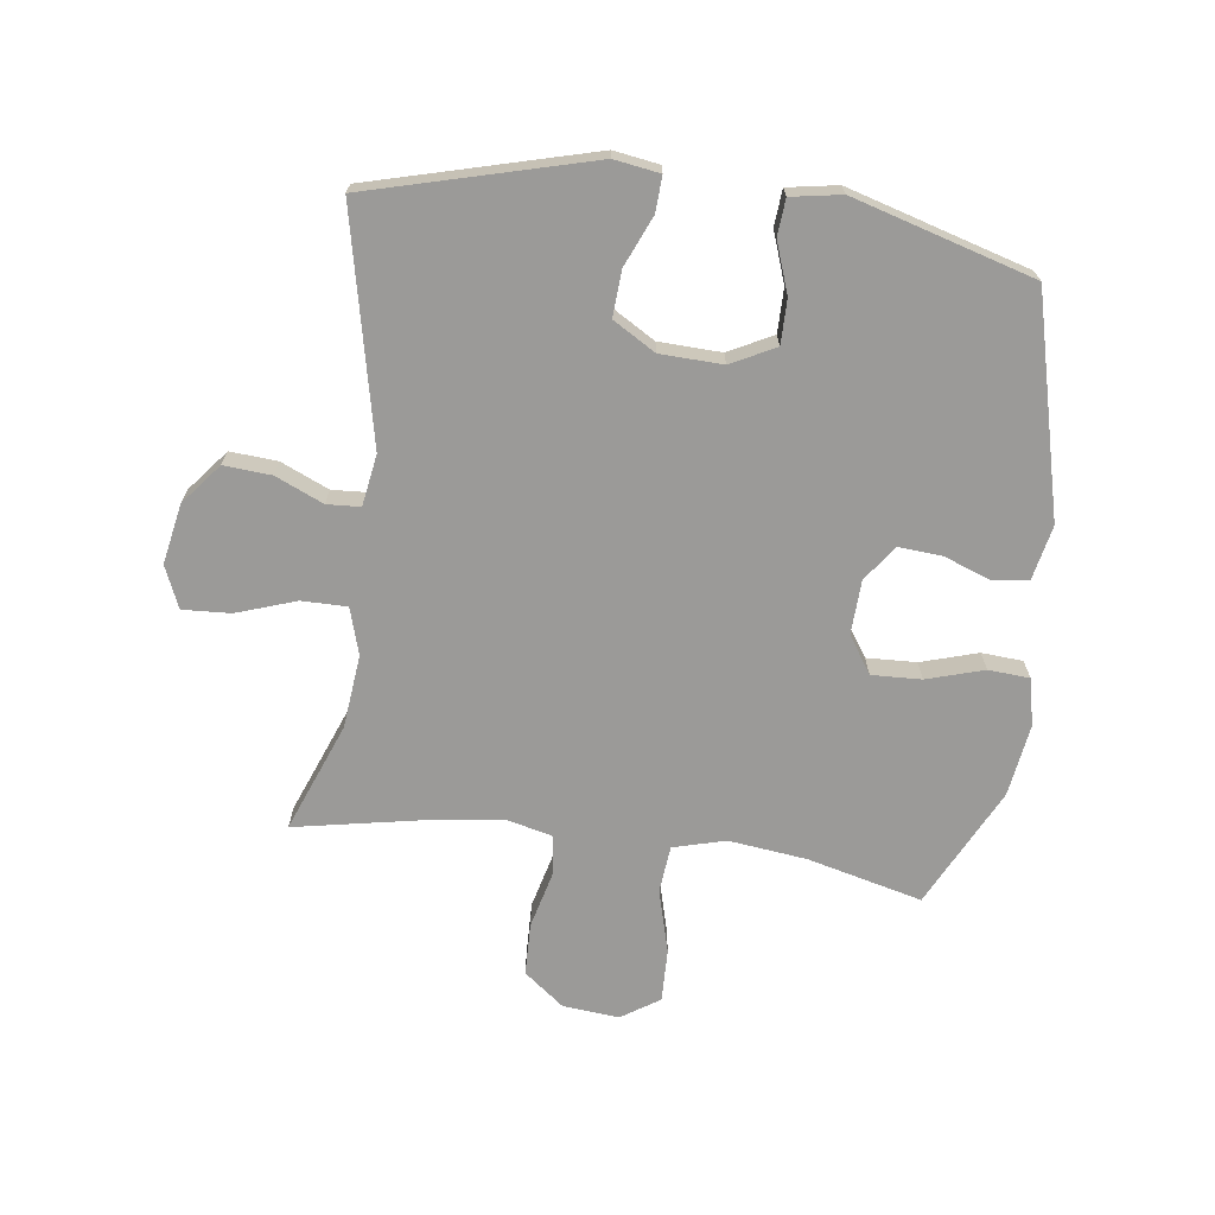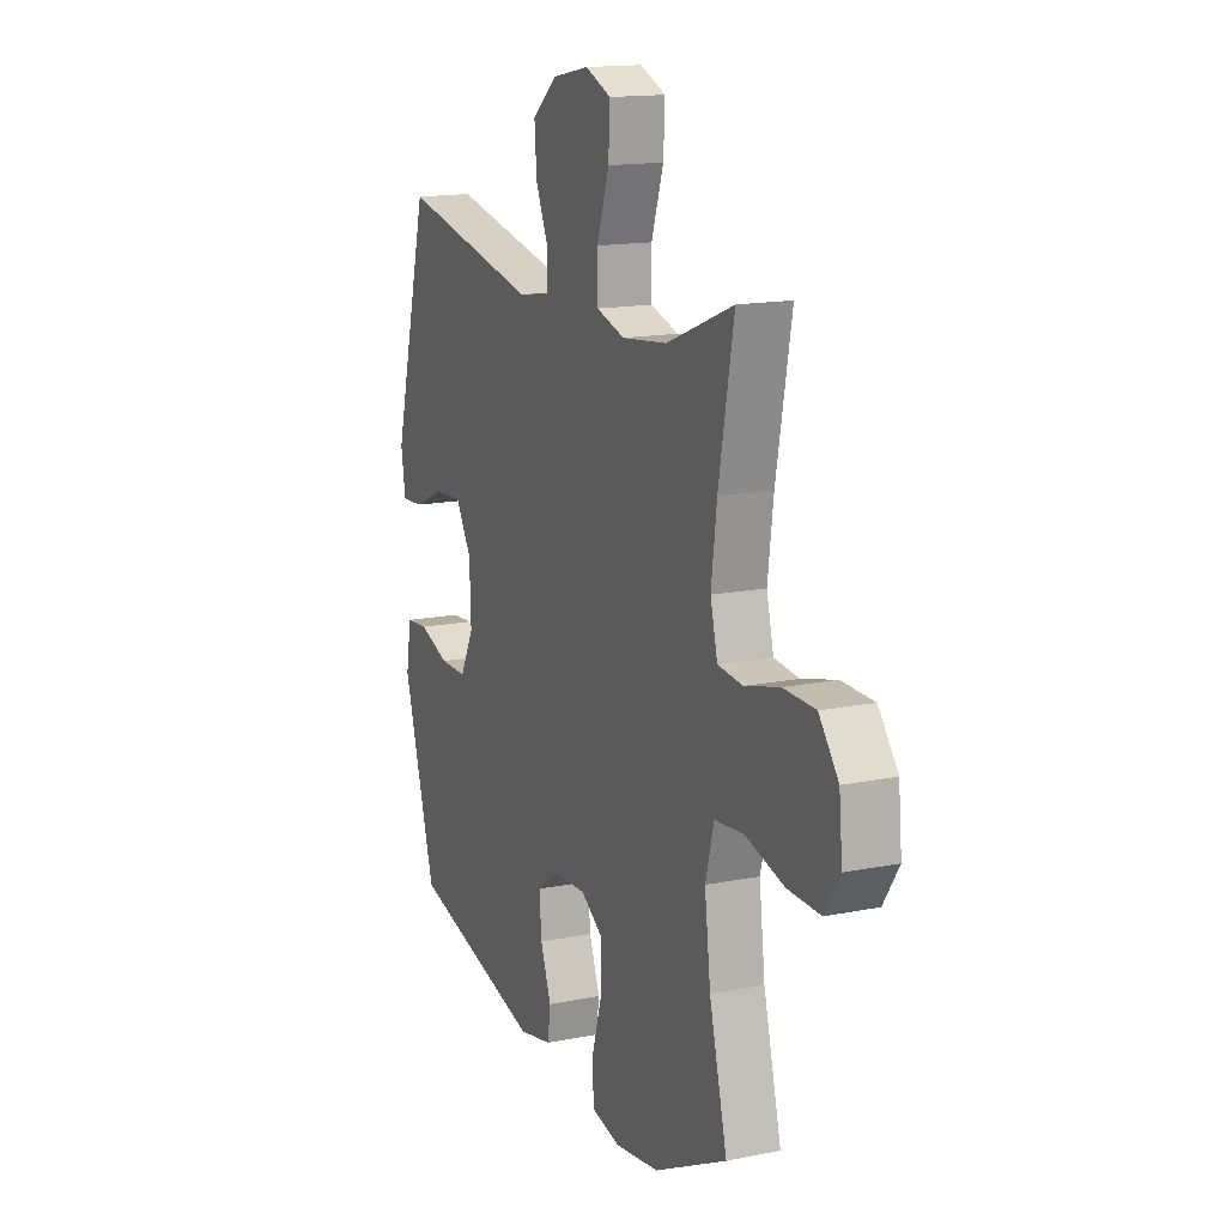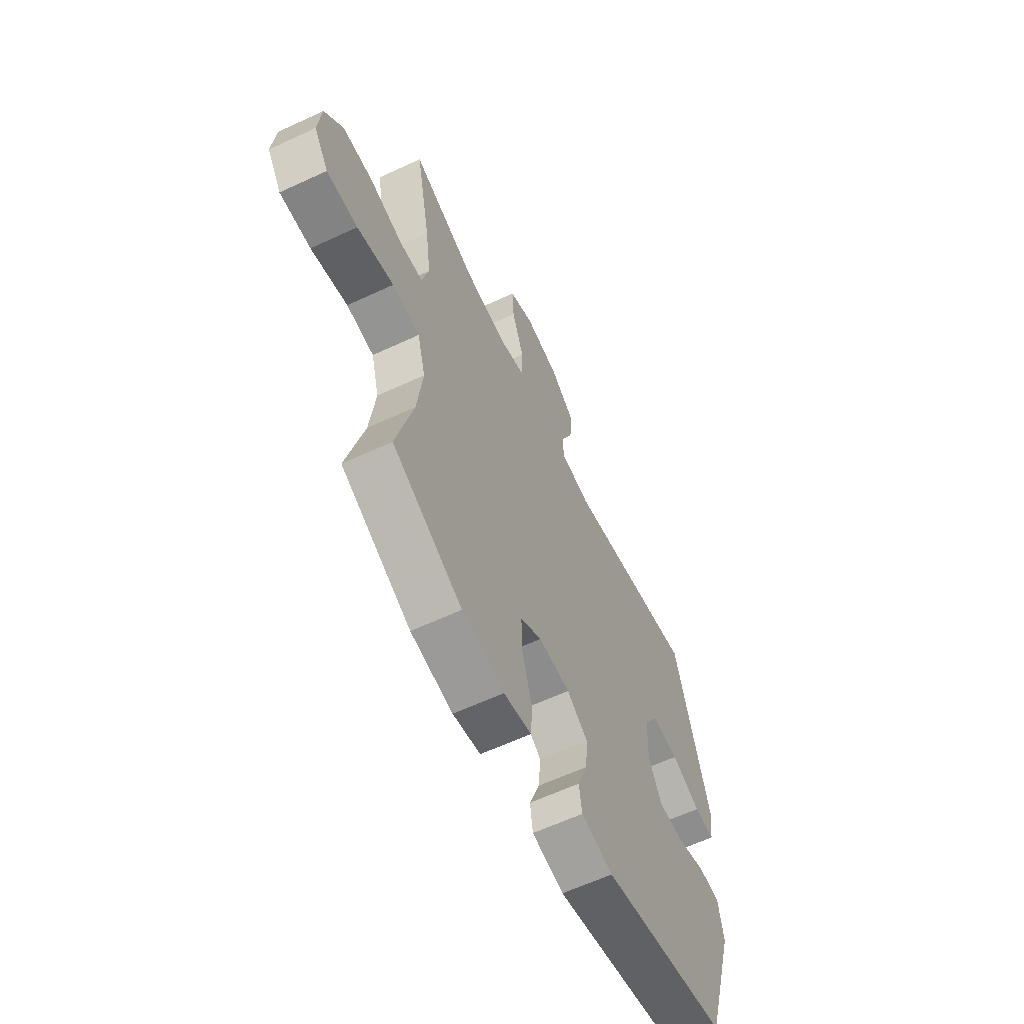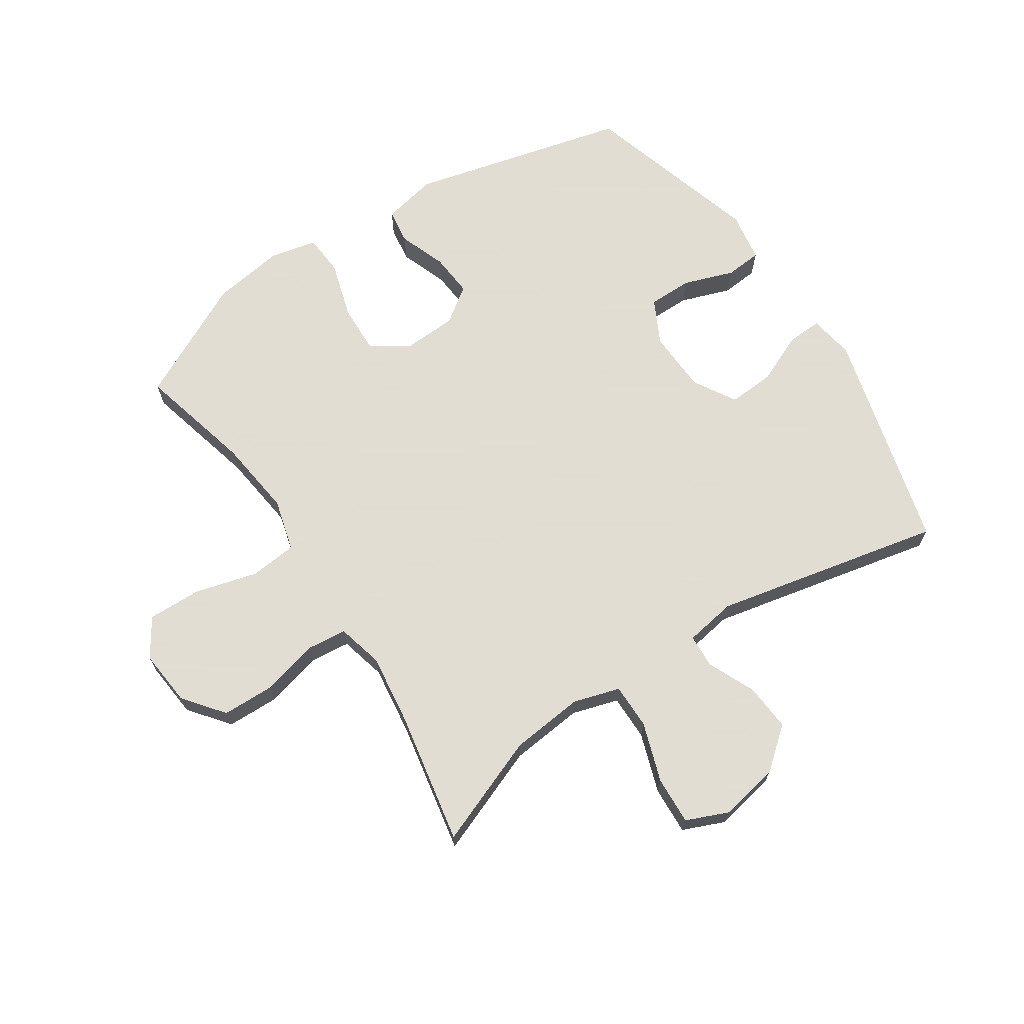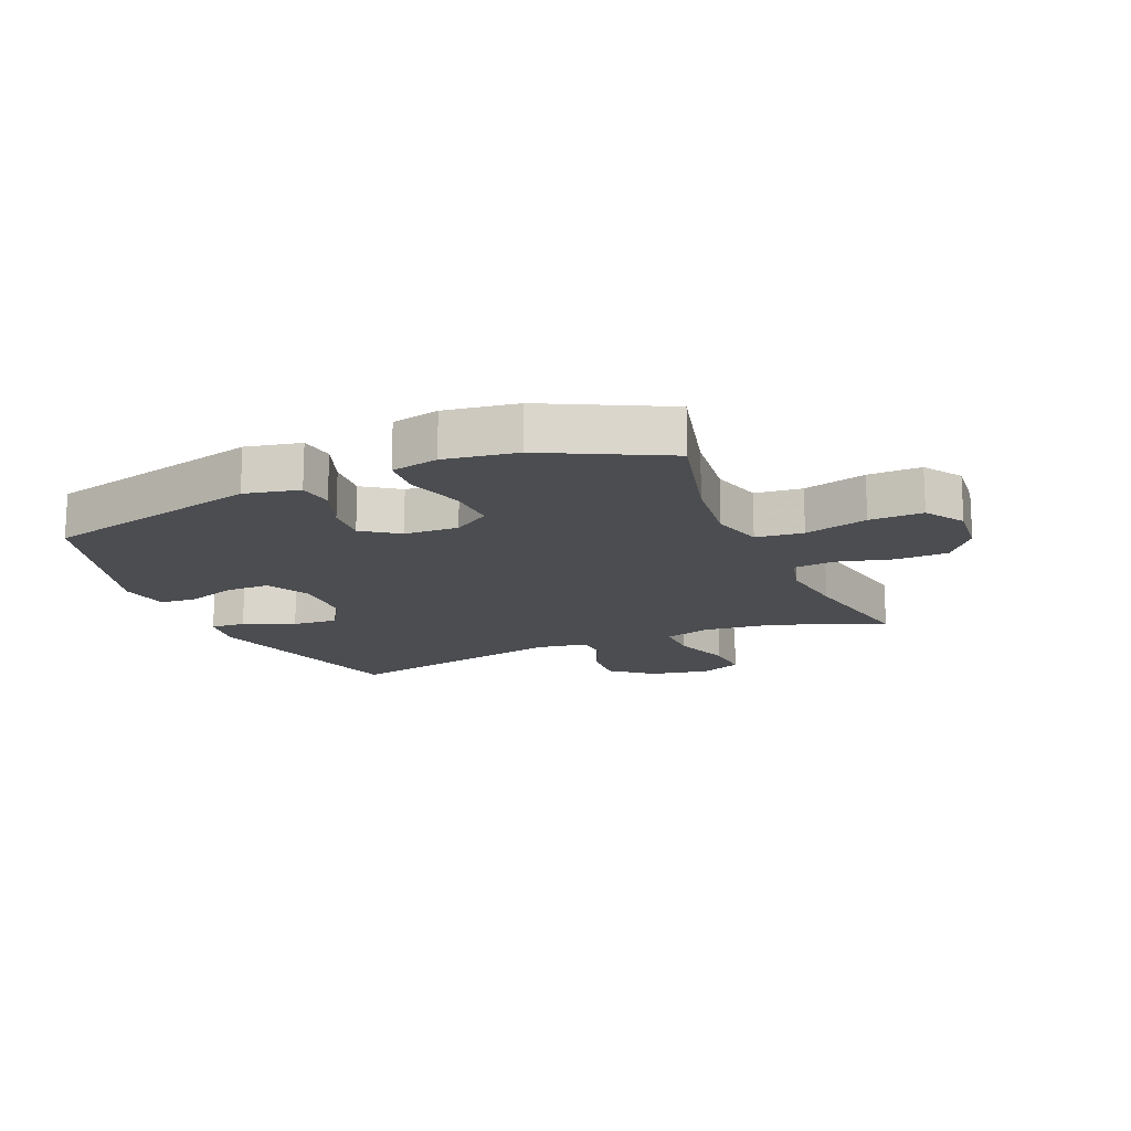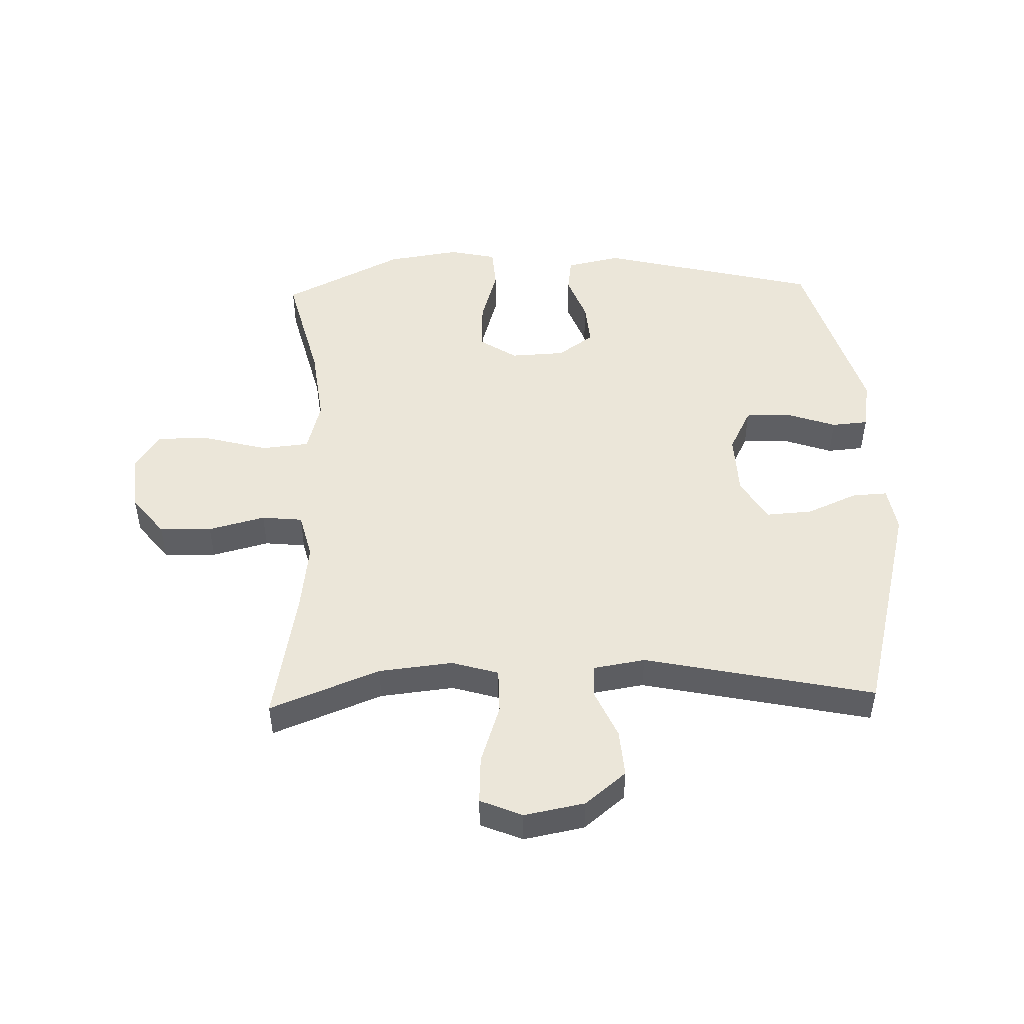
<metadata>
{"format":"obj","ext":"obj","renderer":"f3d","projection":"perspective","resolution":1024,"background":"white","views":[{"elev":-69.3,"azim":82.7,"up":"+Y"},{"elev":15.1,"azim":-113.3,"up":"+Z"},{"elev":-62.1,"azim":-64.7,"up":"+Z"},{"elev":68.1,"azim":-33.4,"up":"+Y"},{"elev":-15.7,"azim":-156.9,"up":"+Y"},{"elev":48.5,"azim":-1.8,"up":"+Y"}]}
</metadata>
<code>
v -0.5 0.07 -0.5
v -0.452 0.07 -0.311
v -0.436 0.07 -0.182
v -0.459 0.07 -0.096
v -0.537 0.07 -0.088
v -0.641 0.07 -0.116
v -0.729 0.07 -0.118
v -0.77 0.07 -0.055
v -0.761 0.07 0.038
v -0.709 0.07 0.104
v -0.623 0.07 0.106
v -0.53 0.07 0.082
v -0.463 0.07 0.089
v -0.444 0.07 0.165
v -0.459 0.07 0.281
v -0.5 0.07 0.5
v -0.32 0.07 0.429
v -0.199 0.07 0.416
v -0.122 0.07 0.439
v -0.122 0.07 0.514
v -0.155 0.07 0.612
v -0.159 0.07 0.691
v -0.09 0.07 0.72
v 0.009 0.07 0.701
v 0.076 0.07 0.646
v 0.07 0.07 0.568
v 0.035 0.07 0.489
v 0.038 0.07 0.434
v 0.123 0.07 0.42
v 0.5 0.07 0.5
v 0.596 0.07 0.134
v 0.584 0.07 0.059
v 0.526 0.07 0.062
v 0.443 0.07 0.098
v 0.367 0.07 0.103
v 0.325 0.07 0.033
v 0.321 0.07 -0.07
v 0.358 0.07 -0.143
v 0.431 0.07 -0.143
v 0.514 0.07 -0.114
v 0.574 0.07 -0.119
v 0.588 0.07 -0.202
v 0.5 0.07 -0.5
v 0.14 0.07 -0.589
v 0.05 0.07 -0.57
v 0.042 0.07 -0.512
v 0.071 0.07 -0.434
v 0.077 0.07 -0.362
v 0.018 0.07 -0.32
v -0.071 0.07 -0.316
v -0.132 0.07 -0.356
v -0.129 0.07 -0.438
v -0.101 0.07 -0.532
v -0.106 0.07 -0.6
v -0.184 0.07 -0.617
v -0.303 0.07 -0.599
v -0.5 0 -0.5
v -0.452 0 -0.311
v -0.436 0 -0.182
v -0.459 0 -0.096
v -0.537 0 -0.088
v -0.641 0 -0.116
v -0.729 0 -0.118
v -0.77 0 -0.055
v -0.761 0 0.038
v -0.709 0 0.104
v -0.623 0 0.106
v -0.53 0 0.082
v -0.463 0 0.089
v -0.444 0 0.165
v -0.459 0 0.281
v -0.5 0 0.5
v -0.32 0 0.429
v -0.199 0 0.416
v -0.122 0 0.439
v -0.122 0 0.514
v -0.155 0 0.612
v -0.159 0 0.691
v -0.09 0 0.72
v 0.009 0 0.701
v 0.076 0 0.646
v 0.07 0 0.568
v 0.035 0 0.489
v 0.038 0 0.434
v 0.123 0 0.42
v 0.5 0 0.5
v 0.596 0 0.134
v 0.584 0 0.059
v 0.526 0 0.062
v 0.443 0 0.098
v 0.367 0 0.103
v 0.325 0 0.033
v 0.321 0 -0.07
v 0.358 0 -0.143
v 0.431 0 -0.143
v 0.514 0 -0.114
v 0.574 0 -0.119
v 0.588 0 -0.202
v 0.5 0 -0.5
v 0.14 0 -0.589
v 0.05 0 -0.57
v 0.042 0 -0.512
v 0.071 0 -0.434
v 0.077 0 -0.362
v 0.018 0 -0.32
v -0.071 0 -0.316
v -0.132 0 -0.356
v -0.129 0 -0.438
v -0.101 0 -0.532
v -0.106 0 -0.6
v -0.184 0 -0.617
v -0.303 0 -0.599
f 55 56 1 2
f 52 53 54 55
f 51 52 55 2
f 50 51 2 3
f 49 50 3 4
f 44 45 46 47
f 44 47 48
f 43 44 48
f 42 43 48 49
f 39 40 41 42
f 38 39 42 49
f 31 32 33 34
f 29 30 31 34
f 28 29 34 35
f 24 25 26 27
f 24 27 28
f 23 24 28
f 20 21 22 23
f 19 20 23 28
f 18 19 28 35
f 15 16 17
f 14 15 17 18
f 13 14 18 35
f 9 10 11 12
f 5 6 7 8
f 4 5 8 9
f 37 38 49 4
f 12 13 35 36
f 12 36 37
f 4 9 12 37
f 58 57 112 111
f 111 110 109 108
f 58 111 108 107
f 59 58 107 106
f 60 59 106 105
f 103 102 101 100
f 104 103 100
f 104 100 99
f 105 104 99 98
f 98 97 96 95
f 105 98 95 94
f 90 89 88 87
f 90 87 86 85
f 91 90 85 84
f 83 82 81 80
f 84 83 80
f 84 80 79
f 79 78 77 76
f 84 79 76 75
f 91 84 75 74
f 73 72 71
f 74 73 71 70
f 91 74 70 69
f 68 67 66 65
f 64 63 62 61
f 65 64 61 60
f 60 105 94 93
f 92 91 69 68
f 93 92 68
f 93 68 65 60
f 1 57 58 2
f 2 58 59 3
f 3 59 60 4
f 4 60 61 5
f 5 61 62 6
f 6 62 63 7
f 7 63 64 8
f 8 64 65 9
f 9 65 66 10
f 10 66 67 11
f 11 67 68 12
f 12 68 69 13
f 13 69 70 14
f 14 70 71 15
f 15 71 72 16
f 16 72 73 17
f 17 73 74 18
f 18 74 75 19
f 19 75 76 20
f 20 76 77 21
f 21 77 78 22
f 22 78 79 23
f 23 79 80 24
f 24 80 81 25
f 25 81 82 26
f 26 82 83 27
f 27 83 84 28
f 28 84 85 29
f 29 85 86 30
f 30 86 87 31
f 31 87 88 32
f 32 88 89 33
f 33 89 90 34
f 34 90 91 35
f 35 91 92 36
f 36 92 93 37
f 37 93 94 38
f 38 94 95 39
f 39 95 96 40
f 40 96 97 41
f 41 97 98 42
f 42 98 99 43
f 43 99 100 44
f 44 100 101 45
f 45 101 102 46
f 46 102 103 47
f 47 103 104 48
f 48 104 105 49
f 49 105 106 50
f 50 106 107 51
f 51 107 108 52
f 52 108 109 53
f 53 109 110 54
f 54 110 111 55
f 55 111 112 56
f 56 112 57 1

</code>
